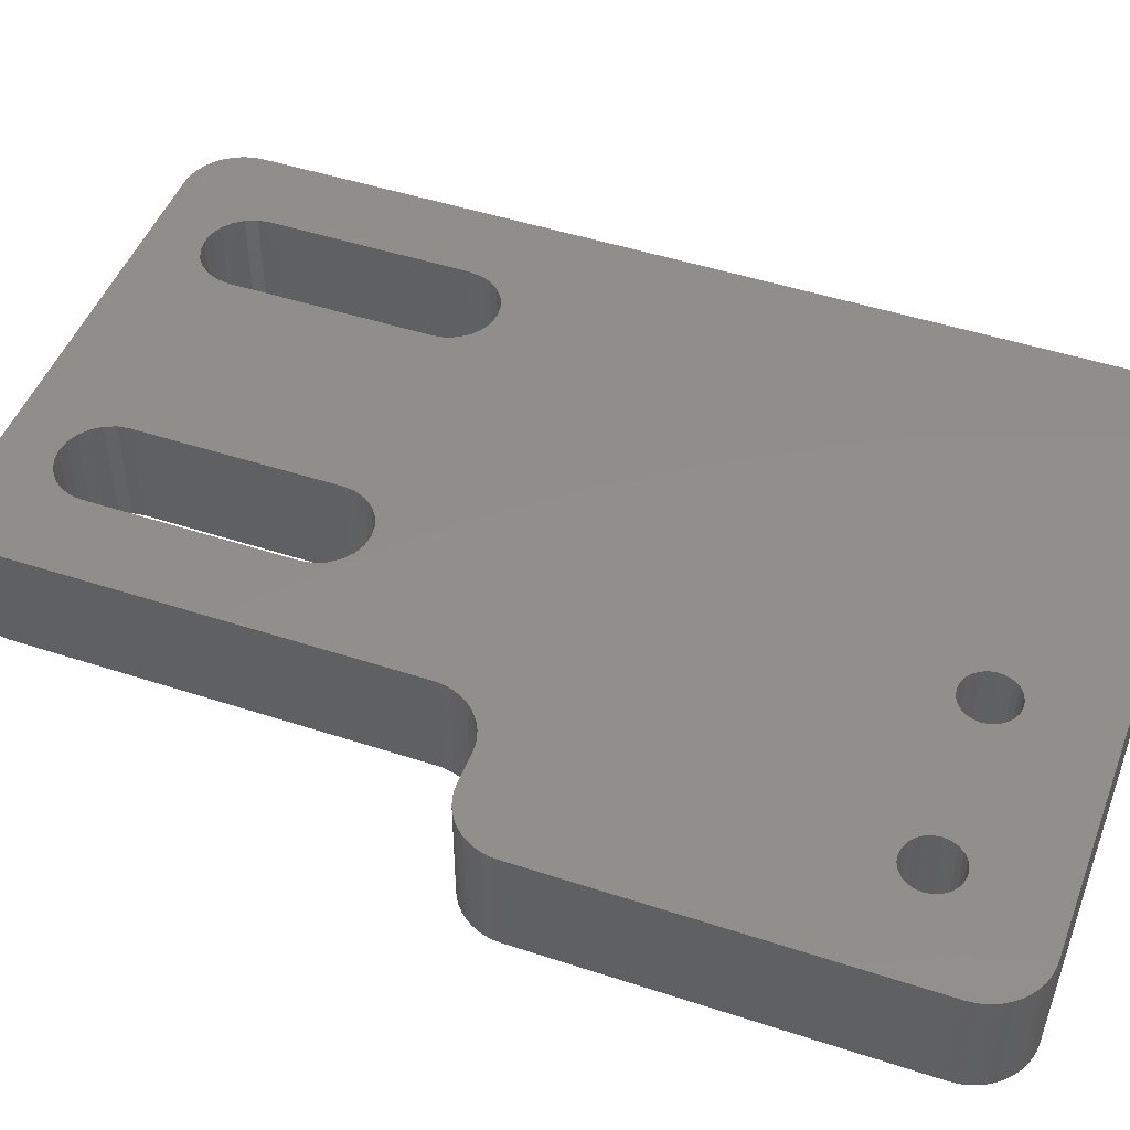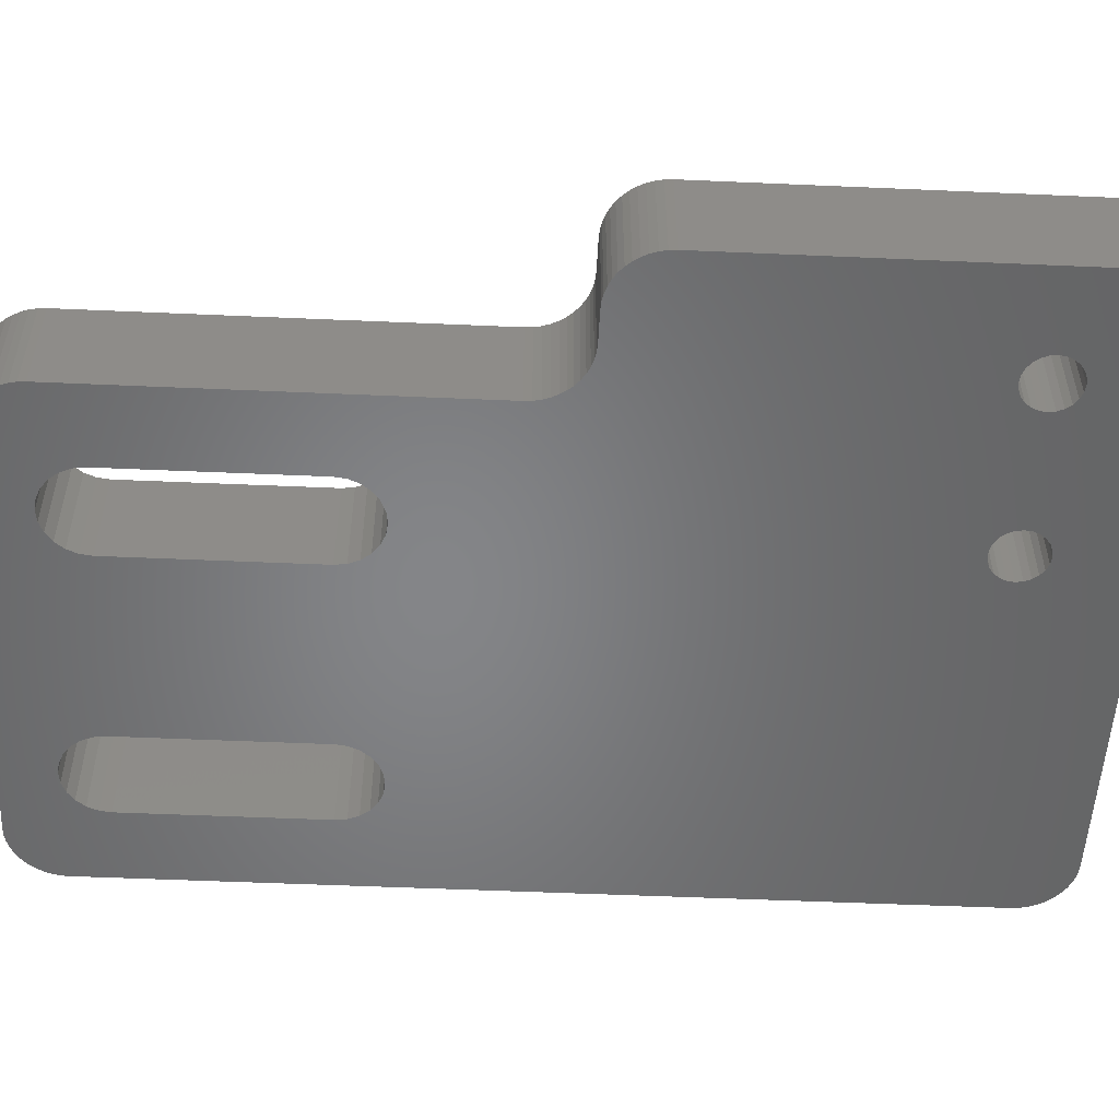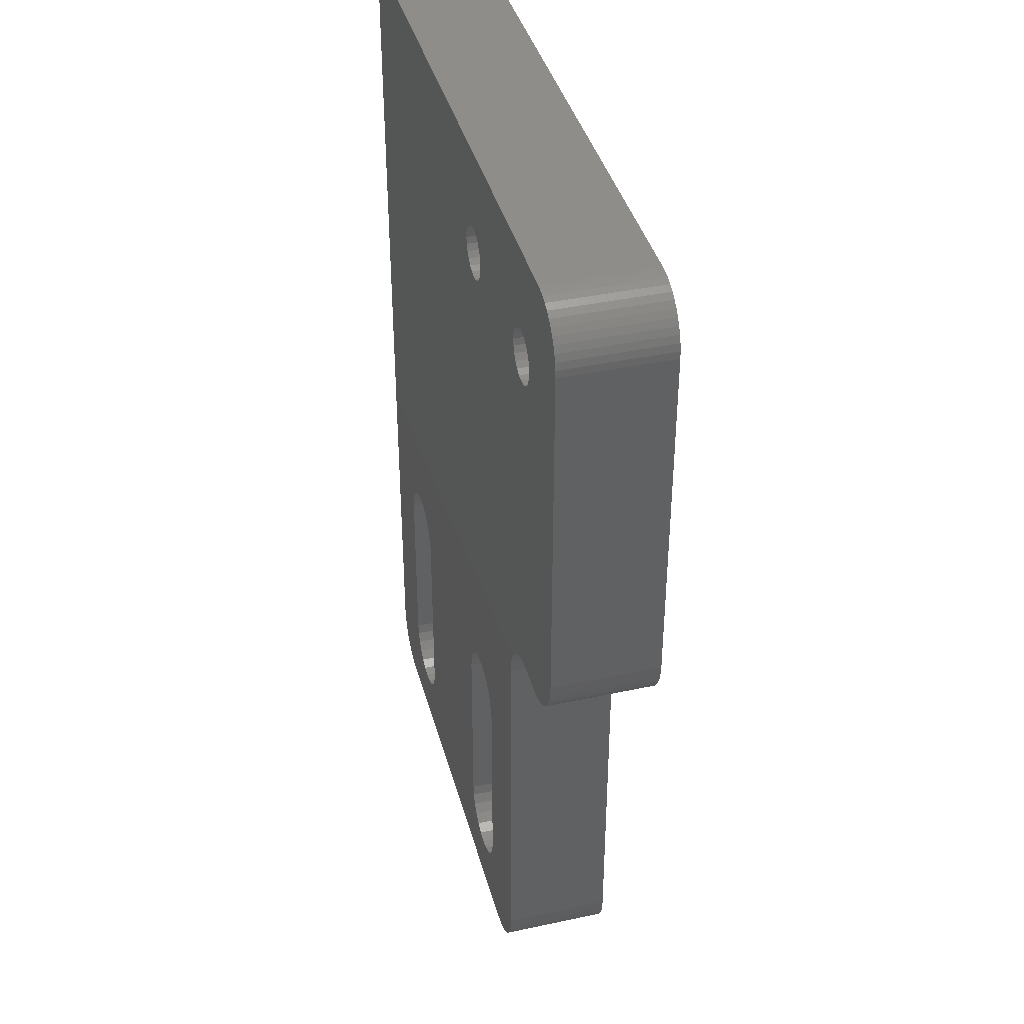
<metadata>
{"format":"stl","ext":"stl","renderer":"f3d","projection":"perspective","resolution":1024,"background":"white","views":[{"elev":47.6,"azim":110.3,"up":"+Z"},{"elev":-52.5,"azim":87.3,"up":"+Z"},{"elev":39.8,"azim":75.1,"up":"+Y"}]}
</metadata>
<code>
# stl→obj: 356 verts, 724 faces
v 36.44 53.58 0
v 36.78 53.35 -6
v 36.44 53.58 -6
v 36.78 53.35 0
v 21.23 18.27 0
v 20.97 48 0
v 20.83 17.75 0
v 21.03 47.61 0
v 21.17 47.25 0
v 21.41 46.94 0
v 21.75 18.67 0
v 21.72 46.7 0
v 22.09 46.55 0
v 22.35 18.91 0
v 22.47 46.5 0
v 23 19 0
v 22.86 46.55 0
v 23.22 46.7 0
v 23.65 18.91 0
v 23.53 46.94 0
v 23.77 47.25 0
v 24.25 18.67 0
v 23.92 47.61 0
v 23.97 48 0
v 0.02673 2.717 0
v 0 50.87 0
v 0 3.125 0
v 0.02673 51.28 0
v 0.1065 2.316 0
v 0.1065 51.68 0
v 0.2379 1.929 0
v 0.2379 52.07 0
v 0.4187 1.563 0
v 0.4187 52.44 0
v 0.6458 1.223 0
v 0.6458 52.78 0
v 0.9153 0.9153 0
v 0.9153 53.08 0
v 1.223 0.6458 0
v 1.223 53.35 0
v 1.562 0.4187 0
v 1.563 53.58 0
v 1.929 0.2379 0
v 1.929 53.76 0
v 2.316 0.1065 0
v 2.316 53.89 0
v 2.717 0.02673 0
v 2.717 53.97 0
v 3.125 0 0
v 3.125 54 0
v 4.5 5.5 0
v 4.585 4.853 0
v 4.835 4.25 0
v 5.232 3.732 0
v 5.75 3.335 0
v 6.353 3.085 0
v 26.88 0 0
v 7 3 0
v 7.647 3.085 0
v 8.25 3.335 0
v 8.768 3.732 0
v 9.165 4.25 0
v 9.415 4.853 0
v 9.5 5.5 0
v 21.75 3.335 0
v 21.23 3.732 0
v 9.5 16.5 0
v 20.83 4.25 0
v 20.59 4.853 0
v 20.5 5.5 0
v 22.35 3.085 0
v 23 3 0
v 23.65 3.085 0
v 24.25 3.335 0
v 24.77 3.732 0
v 25.17 4.25 0
v 25.41 4.853 0
v 25.5 5.5 0
v 25.5 16.5 0
v 30.65 26.78 0
v 30.5 48 0
v 30.42 26.44 0
v 30.55 47.61 0
v 30.7 47.25 0
v 30.92 27.08 0
v 30.94 46.94 0
v 31.22 27.35 0
v 31.25 46.7 0
v 31.56 27.58 0
v 31.61 46.55 0
v 31.93 27.76 0
v 32 46.5 0
v 32.32 27.89 0
v 32.39 46.55 0
v 32.72 27.97 0
v 32.75 46.7 0
v 33.12 28 0
v 33.06 46.94 0
v 33.3 47.25 0
v 34.88 28 0
v 33.45 47.61 0
v 33.5 48 0
v 22.09 49.45 0
v 34.88 54 0
v 21.72 49.3 0
v 21.41 49.06 0
v 21.17 48.75 0
v 4.835 17.75 0
v 4.585 17.15 0
v 4.5 16.5 0
v 5.232 18.27 0
v 5.75 18.67 0
v 6.353 18.91 0
v 7 19 0
v 7.647 18.91 0
v 8.25 18.67 0
v 21.03 48.39 0
v 8.768 18.27 0
v 9.165 17.75 0
v 9.415 17.15 0
v 20.5 16.5 0
v 20.59 17.15 0
v 22.47 49.5 0
v 22.86 49.45 0
v 23.22 49.3 0
v 23.53 49.06 0
v 23.77 48.75 0
v 23.92 48.39 0
v 30.94 49.06 0
v 30.7 48.75 0
v 30.55 48.39 0
v 24.77 18.27 0
v 25.17 17.75 0
v 25.41 17.15 0
v 27.28 0.02673 0
v 27.68 0.1065 0
v 28.07 0.2379 0
v 28.44 0.4187 0
v 28.78 0.6458 0
v 29.08 0.9153 0
v 29.35 1.223 0
v 30 24.88 0
v 29.58 1.563 0
v 29.76 1.929 0
v 29.89 2.316 0
v 29.97 2.717 0
v 30 3.125 0
v 30.03 25.28 0
v 30.11 25.68 0
v 30.24 26.07 0
v 31.25 49.3 0
v 31.61 49.45 0
v 32 49.5 0
v 32.39 49.45 0
v 32.75 49.3 0
v 33.06 49.06 0
v 33.3 48.75 0
v 33.45 48.39 0
v 35.28 28.03 0
v 35.28 53.97 0
v 35.68 28.11 0
v 35.68 53.89 0
v 36.07 28.24 0
v 36.07 53.76 0
v 36.44 28.42 0
v 36.78 28.65 0
v 37.08 28.92 0
v 37.08 53.08 0
v 37.35 29.22 0
v 37.35 52.78 0
v 37.58 29.56 0
v 37.58 52.44 0
v 37.76 29.93 0
v 37.76 52.07 0
v 37.89 30.32 0
v 37.89 51.68 0
v 37.97 30.72 0
v 37.97 51.28 0
v 38 31.12 0
v 38 50.87 0
v 30.55 47.61 -6
v 30.7 47.25 -6
v 30.5 48 -6
v 27.68 0.1065 -6
v 28.07 0.2379 -6
v 34.88 54 -6
v 3.125 54 -6
v 35.28 53.97 -6
v 4.5 16.5 -6
v 4.5 5.5 -6
v 28.44 0.4187 -6
v 7.647 18.91 -6
v 8.25 18.67 -6
v 7 19 -6
v 29.89 2.316 -6
v 29.76 1.929 -6
v 29.35 1.223 -6
v 29.08 0.9153 -6
v 37.58 29.56 -6
v 37.35 29.22 -6
v 24.77 3.732 -6
v 25.17 4.25 -6
v 9.5 5.5 -6
v 9.5 16.5 -6
v 4.835 4.25 -6
v 5.232 3.732 -6
v 20.5 5.5 -6
v 20.59 4.853 -6
v 25.41 17.15 -6
v 25.17 17.75 -6
v 24.77 18.27 -6
v 24.25 18.67 -6
v 37.97 51.28 -6
v 38 50.87 -6
v 38 31.12 -6
v 30 3.125 -6
v 29.97 2.717 -6
v 25.41 4.853 -6
v 25.5 5.5 -6
v 31.61 46.55 -6
v 31.25 46.7 -6
v 32.39 46.55 -6
v 32 46.5 -6
v 22.86 49.45 -6
v 23.22 49.3 -6
v 22.47 49.5 -6
v 28.78 0.6458 -6
v 8.25 3.335 -6
v 7.647 3.085 -6
v 8.768 3.732 -6
v 9.165 4.25 -6
v 9.415 4.853 -6
v 32.39 49.45 -6
v 32.75 49.3 -6
v 32 49.5 -6
v 31.61 49.45 -6
v 6.353 18.91 -6
v 5.75 18.67 -6
v 5.232 18.27 -6
v 4.835 17.75 -6
v 30.94 49.06 -6
v 31.25 49.3 -6
v 29.58 1.563 -6
v 4.585 17.15 -6
v 1.563 53.58 -6
v 1.223 53.35 -6
v 0 3.125 -6
v 0 50.87 -6
v 0.02673 51.28 -6
v 0.1065 51.68 -6
v 4.585 4.853 -6
v 37.08 28.92 -6
v 37.97 30.72 -6
v 37.89 30.32 -6
v 37.76 29.93 -6
v 37.89 51.68 -6
v 23 19 -6
v 23.65 18.91 -6
v 1.223 0.6458 -6
v 1.562 0.4187 -6
v 9.165 17.75 -6
v 8.768 18.27 -6
v 25.5 16.5 -6
v 27.28 0.02673 -6
v 2.316 53.89 -6
v 1.929 53.76 -6
v 0.02673 2.717 -6
v 36.78 28.65 -6
v 36.44 28.42 -6
v 30.94 46.94 -6
v 33.3 47.25 -6
v 33.45 47.61 -6
v 32.75 46.7 -6
v 32.72 27.97 -6
v 33.12 28 -6
v 2.717 53.97 -6
v 23 3 -6
v 22.35 3.085 -6
v 35.68 28.11 -6
v 36.07 28.24 -6
v 35.28 28.03 -6
v 1.929 0.2379 -6
v 2.316 0.1065 -6
v 31.56 27.58 -6
v 31.93 27.76 -6
v 0.4187 52.44 -6
v 0.6458 52.78 -6
v 33.3 48.75 -6
v 33.06 49.06 -6
v 22.35 18.91 -6
v 21.75 18.67 -6
v 0.4187 1.563 -6
v 0.2379 1.929 -6
v 7 3 -6
v 36.07 53.76 -6
v 35.68 53.89 -6
v 20.83 4.25 -6
v 21.23 3.732 -6
v 30.92 27.08 -6
v 31.22 27.35 -6
v 21.23 18.27 -6
v 37.58 52.44 -6
v 37.76 52.07 -6
v 37.35 52.78 -6
v 0.9153 53.08 -6
v 5.75 3.335 -6
v 21.41 49.06 -6
v 21.72 49.3 -6
v 23.22 46.7 -6
v 22.86 46.55 -6
v 22.47 46.5 -6
v 22.09 46.55 -6
v 34.88 28 -6
v 21.75 3.335 -6
v 33.45 48.39 -6
v 26.88 0 -6
v 23.97 48 -6
v 23.92 48.39 -6
v 23.77 48.75 -6
v 23.53 49.06 -6
v 2.717 0.02673 -6
v 3.125 0 -6
v 30 24.88 -6
v 33.06 46.94 -6
v 21.03 47.61 -6
v 21.17 47.25 -6
v 20.97 48 -6
v 21.41 46.94 -6
v 21.72 46.7 -6
v 22.09 49.45 -6
v 30.24 26.07 -6
v 30.11 25.68 -6
v 33.5 48 -6
v 23.53 46.94 -6
v 23.77 47.25 -6
v 23.92 47.61 -6
v 32.32 27.89 -6
v 21.17 48.75 -6
v 0.9153 0.9153 -6
v 9.415 17.15 -6
v 30.03 25.28 -6
v 20.59 17.15 -6
v 20.5 16.5 -6
v 0.2379 52.07 -6
v 37.08 53.08 -6
v 20.83 17.75 -6
v 0.6458 1.223 -6
v 0.1065 2.316 -6
v 6.353 3.085 -6
v 23.65 3.085 -6
v 24.25 3.335 -6
v 21.03 48.39 -6
v 30.7 48.75 -6
v 30.55 48.39 -6
v 30.42 26.44 -6
v 30.65 26.78 -6
f 1 2 3
f 2 1 4
f 5 6 7
f 6 5 8
f 8 5 9
f 9 5 10
f 10 5 11
f 10 11 12
f 12 11 13
f 13 11 14
f 13 14 15
f 15 14 16
f 15 16 17
f 17 16 18
f 18 16 19
f 18 19 20
f 20 19 21
f 21 19 22
f 21 22 23
f 23 22 24
f 25 26 27
f 26 25 28
f 28 25 29
f 28 29 30
f 30 29 31
f 30 31 32
f 32 31 33
f 32 33 34
f 34 33 35
f 34 35 36
f 36 35 37
f 36 37 38
f 38 37 39
f 38 39 40
f 40 39 41
f 40 41 42
f 42 41 43
f 42 43 44
f 44 43 45
f 44 45 46
f 46 45 47
f 46 47 48
f 48 47 49
f 48 49 50
f 50 49 51
f 51 49 52
f 52 49 53
f 53 49 54
f 54 49 55
f 55 49 56
f 56 49 57
f 56 57 58
f 58 57 59
f 59 57 60
f 60 57 61
f 61 57 62
f 62 57 63
f 63 57 64
f 64 57 65
f 64 65 66
f 64 66 67
f 67 66 68
f 67 68 69
f 67 69 70
f 65 57 71
f 71 57 72
f 72 57 73
f 73 57 74
f 74 57 75
f 75 57 76
f 76 57 77
f 77 57 78
f 78 57 79
f 80 81 82
f 81 80 83
f 83 80 84
f 84 80 85
f 84 85 86
f 86 85 87
f 86 87 88
f 88 87 89
f 88 89 90
f 90 89 91
f 90 91 92
f 92 91 93
f 92 93 94
f 94 93 95
f 94 95 96
f 96 95 97
f 96 97 98
f 98 97 99
f 99 97 100
f 99 100 101
f 101 100 102
f 50 103 104
f 103 50 105
f 105 50 106
f 106 50 107
f 107 50 108
f 108 50 109
f 109 50 110
f 110 50 51
f 107 108 111
f 107 111 112
f 107 112 113
f 107 113 114
f 107 114 115
f 107 115 116
f 107 116 117
f 117 116 118
f 117 118 119
f 117 119 120
f 117 120 67
f 117 67 6
f 6 67 121
f 121 67 70
f 6 121 122
f 6 122 7
f 104 103 123
f 104 123 124
f 104 124 125
f 104 125 126
f 104 126 127
f 104 127 128
f 104 128 24
f 104 24 129
f 129 24 130
f 130 24 131
f 131 24 22
f 131 22 132
f 131 132 133
f 131 133 134
f 131 134 79
f 131 79 81
f 81 79 57
f 81 57 135
f 81 135 136
f 81 136 137
f 81 137 138
f 81 138 139
f 81 139 140
f 81 140 141
f 81 141 142
f 142 141 143
f 142 143 144
f 142 144 145
f 142 145 146
f 142 146 147
f 81 142 148
f 81 148 149
f 81 149 150
f 81 150 82
f 104 129 151
f 104 151 152
f 104 152 153
f 104 153 154
f 104 154 155
f 104 155 156
f 104 156 157
f 104 157 158
f 104 158 102
f 104 102 100
f 104 100 159
f 104 159 160
f 160 159 161
f 160 161 162
f 162 161 163
f 162 163 164
f 164 163 165
f 164 165 1
f 1 165 166
f 1 166 4
f 4 166 167
f 4 167 168
f 168 167 169
f 168 169 170
f 170 169 171
f 170 171 172
f 172 171 173
f 172 173 174
f 174 173 175
f 174 175 176
f 176 175 177
f 176 177 178
f 178 177 179
f 178 179 180
f 181 84 182
f 84 181 83
f 183 83 181
f 83 183 81
f 137 184 185
f 184 137 136
f 50 186 187
f 186 50 104
f 104 188 186
f 188 104 160
f 189 51 190
f 51 189 110
f 138 185 191
f 185 138 137
f 116 192 193
f 192 116 115
f 115 194 192
f 194 115 114
f 195 144 196
f 144 195 145
f 197 140 198
f 140 197 141
f 199 169 200
f 169 199 171
f 76 201 75
f 201 76 202
f 67 203 64
f 203 67 204
f 205 54 206
f 54 205 53
f 207 69 208
f 69 207 70
f 133 209 134
f 209 133 210
f 132 210 133
f 210 132 211
f 132 212 211
f 212 132 22
f 213 180 214
f 180 213 178
f 214 179 215
f 179 214 180
f 216 146 217
f 146 216 147
f 78 218 77
f 218 78 219
f 88 220 221
f 220 88 90
f 92 222 223
f 222 92 94
f 125 224 225
f 224 125 124
f 124 226 224
f 226 124 123
f 140 227 198
f 227 140 139
f 59 228 229
f 228 59 60
f 60 230 228
f 230 60 61
f 62 230 61
f 230 62 231
f 63 231 62
f 231 63 232
f 64 232 63
f 232 64 203
f 155 233 234
f 233 155 154
f 154 235 233
f 235 154 153
f 153 236 235
f 236 153 152
f 114 237 194
f 237 114 113
f 113 238 237
f 238 113 112
f 112 239 238
f 239 112 111
f 239 108 240
f 108 239 111
f 151 241 242
f 241 151 129
f 152 242 236
f 242 152 151
f 243 141 197
f 141 243 143
f 244 110 189
f 110 244 109
f 40 245 246
f 245 40 42
f 26 247 27
f 247 26 248
f 30 249 28
f 249 30 250
f 190 52 251
f 52 190 51
f 200 167 252
f 167 200 169
f 196 143 243
f 143 196 144
f 253 175 254
f 175 253 177
f 254 173 255
f 173 254 175
f 255 171 199
f 171 255 173
f 256 178 213
f 178 256 176
f 19 257 258
f 257 19 16
f 22 258 212
f 258 22 19
f 41 259 260
f 259 41 39
f 118 261 119
f 261 118 262
f 134 263 79
f 263 134 209
f 136 264 184
f 264 136 135
f 44 265 266
f 265 44 46
f 27 267 25
f 267 27 247
f 167 268 252
f 268 167 166
f 166 269 268
f 269 166 165
f 182 86 270
f 86 182 84
f 101 271 99
f 271 101 272
f 94 273 222
f 273 94 96
f 97 274 275
f 274 97 95
f 48 187 276
f 187 48 50
f 240 109 244
f 109 240 108
f 71 277 278
f 277 71 72
f 163 279 280
f 279 163 161
f 161 281 279
f 281 161 159
f 45 282 283
f 282 45 43
f 91 284 285
f 284 91 89
f 36 286 34
f 286 36 287
f 156 288 157
f 288 156 289
f 156 234 289
f 234 156 155
f 16 290 257
f 290 16 14
f 14 291 290
f 291 14 11
f 31 292 33
f 292 31 293
f 58 229 294
f 229 58 59
f 162 295 296
f 295 162 164
f 164 3 295
f 3 164 1
f 208 68 297
f 68 208 69
f 297 66 298
f 66 297 68
f 87 299 300
f 299 87 85
f 11 301 291
f 301 11 5
f 302 174 303
f 174 302 172
f 304 172 302
f 172 304 170
f 165 280 269
f 280 165 163
f 303 176 256
f 176 303 174
f 38 287 36
f 287 38 305
f 54 306 206
f 306 54 55
f 77 202 76
f 202 77 218
f 105 307 308
f 307 105 106
f 17 309 310
f 309 17 18
f 13 311 312
f 311 13 15
f 15 310 311
f 310 15 17
f 89 300 284
f 300 89 87
f 100 275 313
f 275 100 97
f 66 314 298
f 314 66 65
f 43 260 282
f 260 43 41
f 217 145 195
f 145 217 146
f 157 315 158
f 315 157 288
f 251 53 205
f 53 251 52
f 135 316 264
f 316 135 57
f 42 266 245
f 266 42 44
f 128 317 24
f 317 128 318
f 127 318 128
f 318 127 319
f 126 225 320
f 225 126 125
f 49 321 322
f 321 49 47
f 79 219 78
f 219 79 263
f 323 147 216
f 147 323 142
f 86 221 270
f 221 86 88
f 46 276 265
f 276 46 48
f 99 324 98
f 324 99 271
f 96 324 273
f 324 96 98
f 325 9 326
f 9 325 8
f 327 8 325
f 8 327 6
f 326 10 328
f 10 326 9
f 10 329 328
f 329 10 12
f 103 308 330
f 308 103 105
f 331 149 332
f 149 331 150
f 102 272 101
f 272 102 333
f 18 334 309
f 334 18 20
f 21 334 20
f 334 21 335
f 23 335 21
f 335 23 336
f 24 336 23
f 336 24 317
f 90 223 220
f 223 90 92
f 47 283 321
f 283 47 45
f 93 285 337
f 285 93 91
f 118 193 262
f 193 118 116
f 126 319 127
f 319 126 320
f 123 330 226
f 330 123 103
f 307 107 338
f 107 307 106
f 159 313 281
f 313 159 100
f 215 177 253
f 177 215 179
f 39 339 259
f 339 39 37
f 160 296 188
f 296 160 162
f 119 340 120
f 340 119 261
f 139 191 227
f 191 139 138
f 332 148 341
f 148 332 149
f 342 121 343
f 121 342 122
f 343 70 207
f 70 343 121
f 32 250 30
f 250 32 344
f 57 322 316
f 322 57 49
f 4 345 2
f 345 4 168
f 301 7 346
f 7 301 5
f 35 339 37
f 339 35 347
f 34 344 32
f 344 34 286
f 249 247 248
f 247 249 267
f 267 249 348
f 348 249 250
f 348 250 293
f 293 250 344
f 293 344 292
f 292 344 286
f 292 286 347
f 347 286 287
f 347 287 339
f 339 287 305
f 339 305 259
f 259 305 246
f 259 246 260
f 260 246 245
f 260 245 282
f 282 245 266
f 282 266 283
f 283 266 265
f 283 265 321
f 321 265 276
f 321 276 322
f 322 276 187
f 322 187 190
f 322 190 251
f 322 251 205
f 322 205 206
f 322 206 306
f 322 306 349
f 322 349 316
f 190 187 189
f 316 349 294
f 316 294 229
f 316 229 228
f 316 228 230
f 316 230 231
f 316 231 232
f 316 232 203
f 316 203 314
f 314 203 298
f 298 203 297
f 297 203 208
f 208 203 207
f 207 203 343
f 316 314 278
f 316 278 277
f 316 277 350
f 316 350 351
f 316 351 201
f 316 201 202
f 316 202 218
f 316 218 219
f 327 301 346
f 301 327 325
f 301 325 326
f 301 326 328
f 301 328 291
f 291 328 329
f 291 329 312
f 291 312 290
f 290 312 311
f 290 311 257
f 257 311 310
f 257 310 309
f 257 309 258
f 258 309 334
f 258 334 335
f 258 335 212
f 212 335 336
f 212 336 317
f 187 244 189
f 244 187 240
f 240 187 338
f 338 187 307
f 307 187 308
f 308 187 330
f 330 187 186
f 240 338 239
f 239 338 238
f 238 338 237
f 237 338 194
f 194 338 192
f 192 338 193
f 193 338 352
f 193 352 262
f 262 352 261
f 261 352 340
f 340 352 204
f 204 352 203
f 203 352 327
f 203 327 343
f 343 327 342
f 342 327 346
f 330 186 226
f 226 186 224
f 224 186 225
f 225 186 320
f 320 186 319
f 319 186 318
f 318 186 317
f 317 186 241
f 317 241 353
f 317 353 354
f 317 354 212
f 212 354 211
f 211 354 210
f 210 354 209
f 209 354 263
f 263 354 183
f 263 183 219
f 219 183 316
f 316 183 264
f 264 183 184
f 184 183 185
f 185 183 191
f 191 183 227
f 227 183 198
f 198 183 197
f 197 183 323
f 197 323 243
f 243 323 196
f 196 323 195
f 195 323 217
f 323 183 341
f 341 183 332
f 332 183 331
f 331 183 355
f 241 186 242
f 242 186 236
f 236 186 235
f 235 186 233
f 233 186 234
f 234 186 289
f 289 186 288
f 288 186 315
f 315 186 333
f 183 356 355
f 356 183 181
f 356 181 182
f 356 182 299
f 299 182 270
f 299 270 300
f 300 270 221
f 300 221 284
f 284 221 220
f 284 220 285
f 285 220 223
f 285 223 337
f 337 223 222
f 337 222 274
f 274 222 273
f 274 273 275
f 275 273 324
f 275 324 271
f 275 271 313
f 313 271 272
f 313 272 333
f 313 333 186
f 313 186 188
f 313 188 281
f 281 188 296
f 281 296 279
f 279 296 280
f 280 296 295
f 280 295 269
f 269 295 3
f 269 3 268
f 268 3 2
f 268 2 252
f 252 2 345
f 252 345 200
f 200 345 304
f 200 304 199
f 199 304 302
f 199 302 255
f 255 302 303
f 255 303 256
f 255 256 254
f 254 256 213
f 254 213 253
f 253 213 214
f 253 214 215
f 216 217 323
f 299 80 356
f 80 299 85
f 29 293 31
f 293 29 348
f 55 349 306
f 349 55 56
f 56 294 349
f 294 56 58
f 341 142 323
f 142 341 148
f 158 333 102
f 333 158 315
f 346 122 342
f 122 346 7
f 38 246 305
f 246 38 40
f 65 278 314
f 278 65 71
f 345 170 304
f 170 345 168
f 241 130 353
f 130 241 129
f 353 131 354
f 131 353 130
f 120 204 67
f 204 120 340
f 95 337 274
f 337 95 93
f 12 312 329
f 312 12 13
f 354 81 183
f 81 354 131
f 25 348 29
f 348 25 267
f 338 117 352
f 117 338 107
f 352 6 327
f 6 352 117
f 33 347 35
f 347 33 292
f 28 248 26
f 248 28 249
f 73 351 350
f 351 73 74
f 74 201 351
f 201 74 75
f 72 350 277
f 350 72 73
f 356 82 355
f 82 356 80
f 355 150 331
f 150 355 82

</code>
